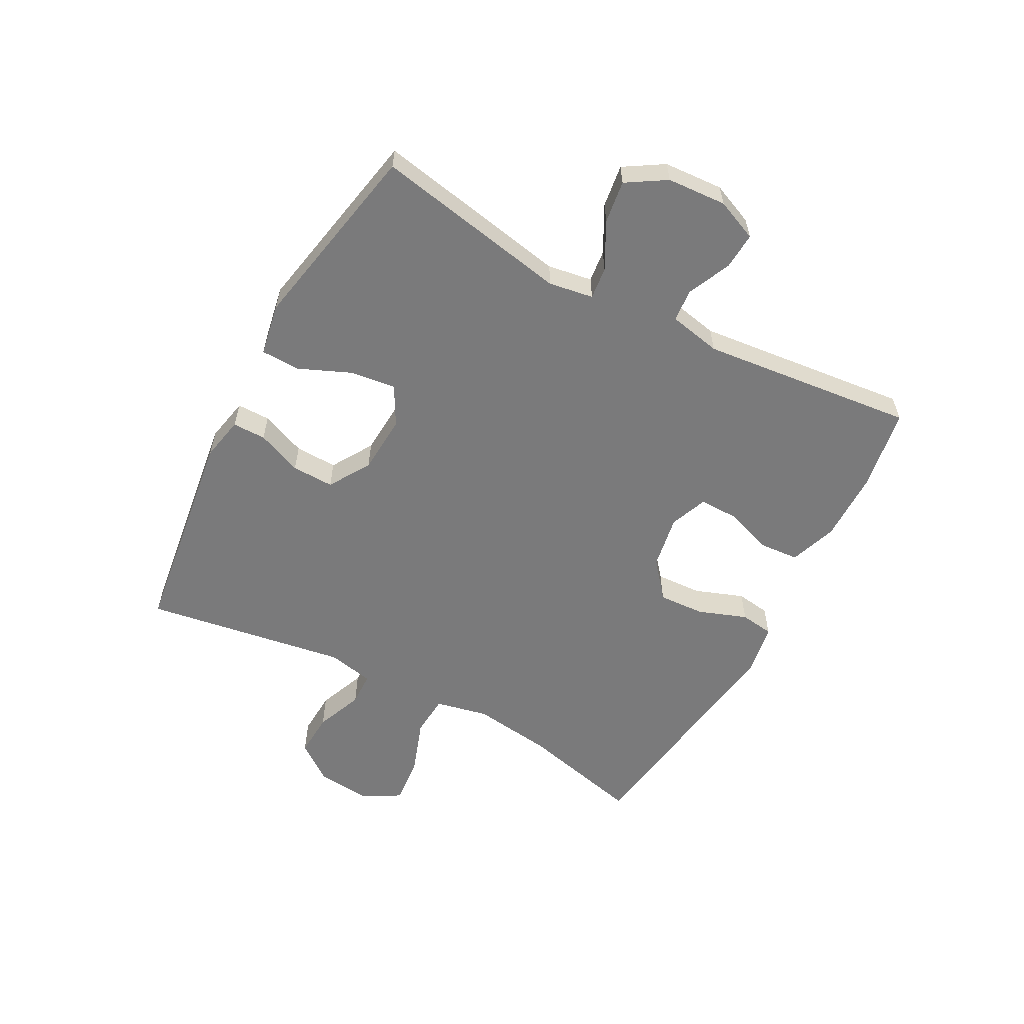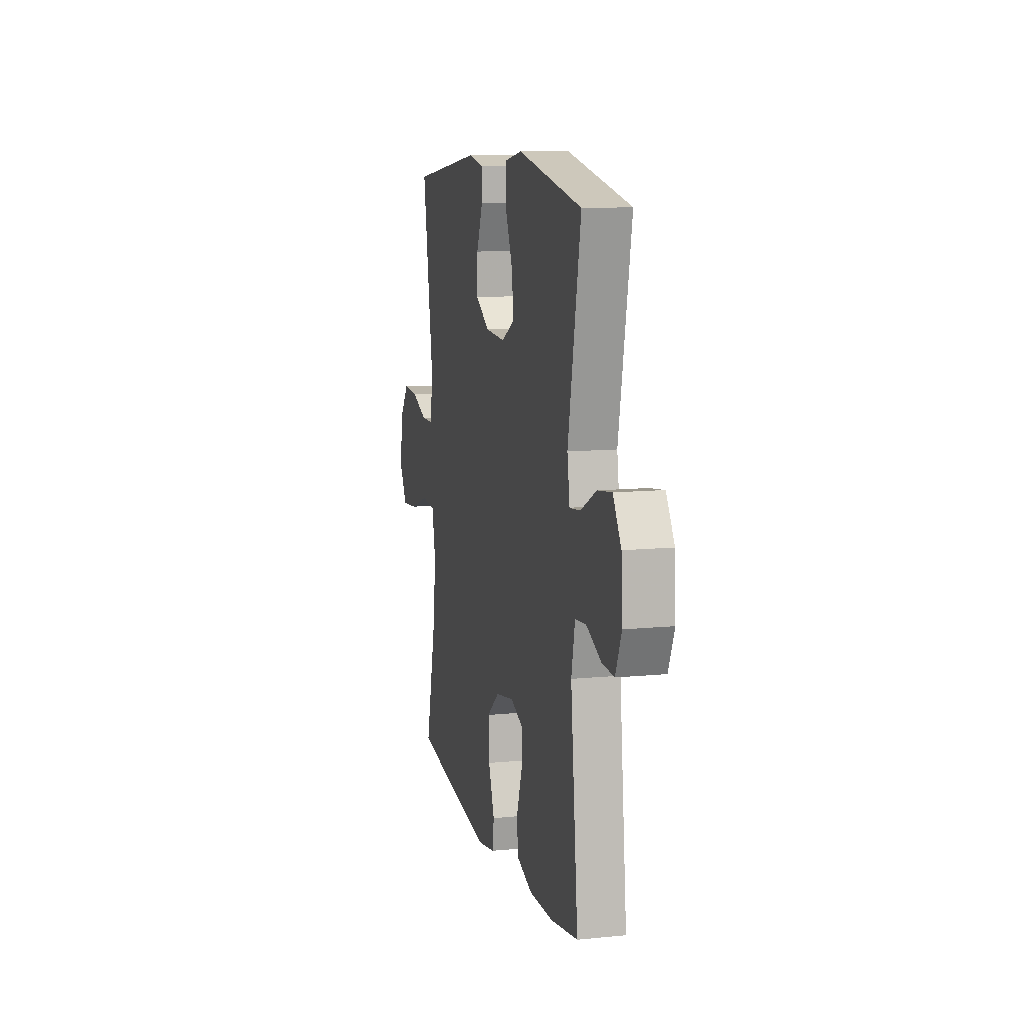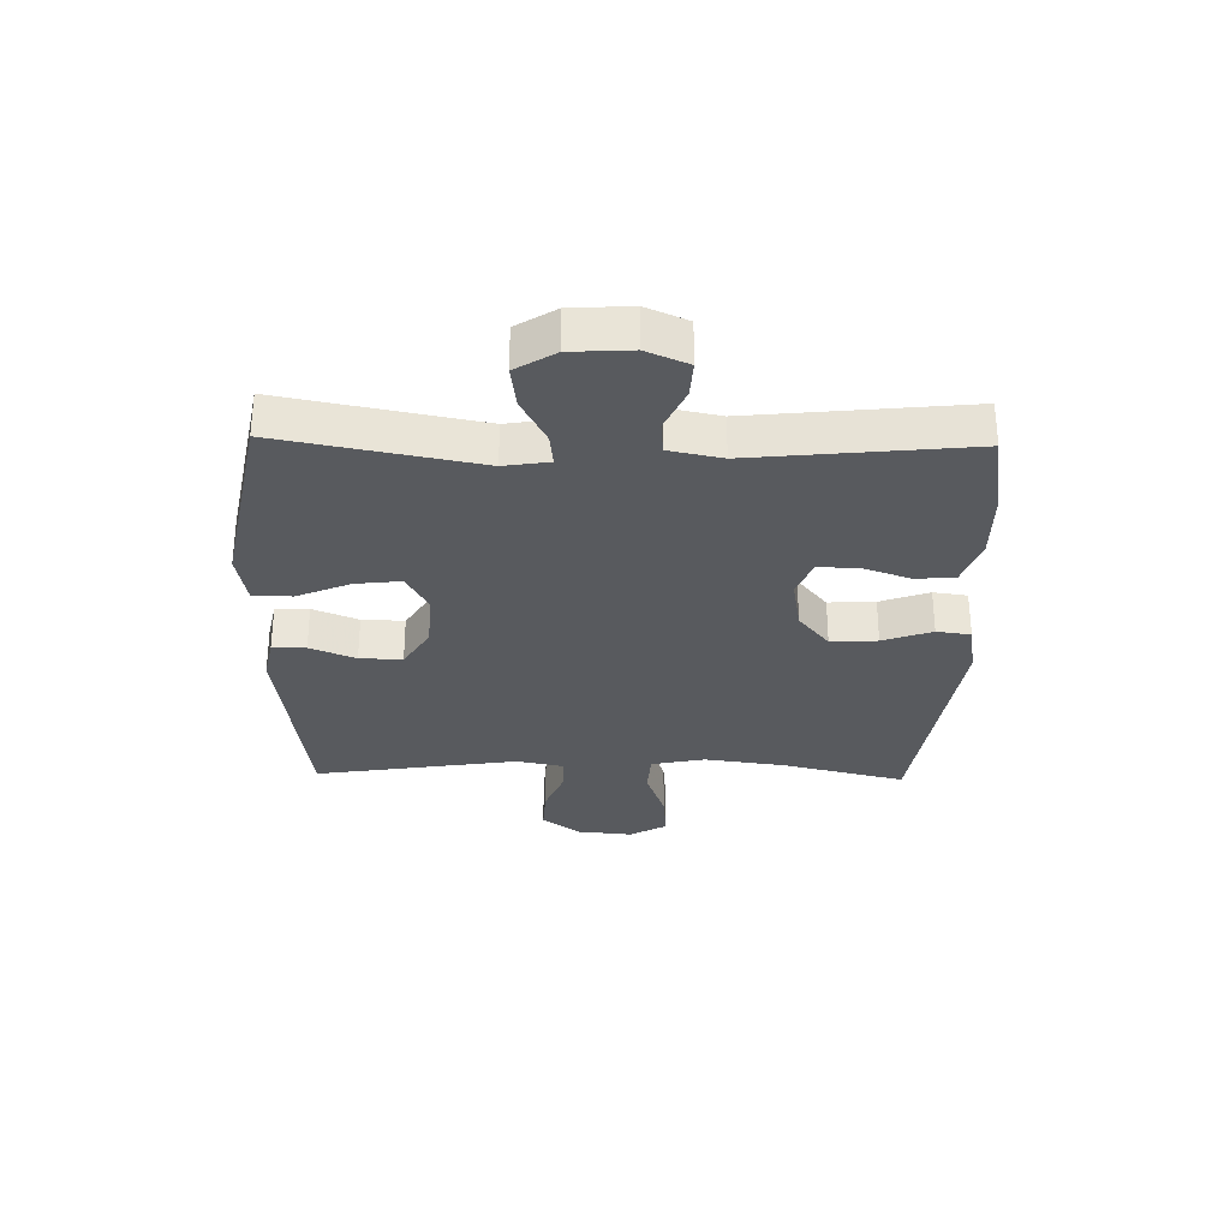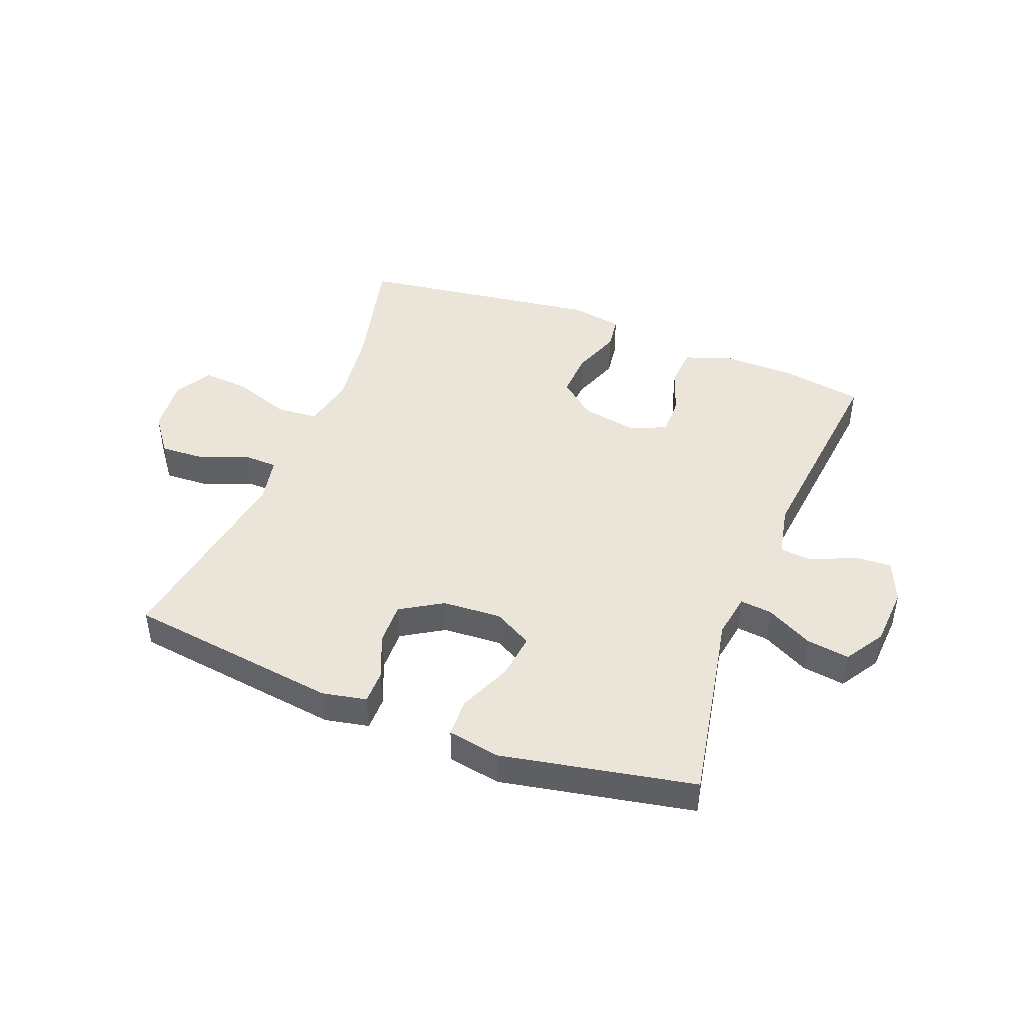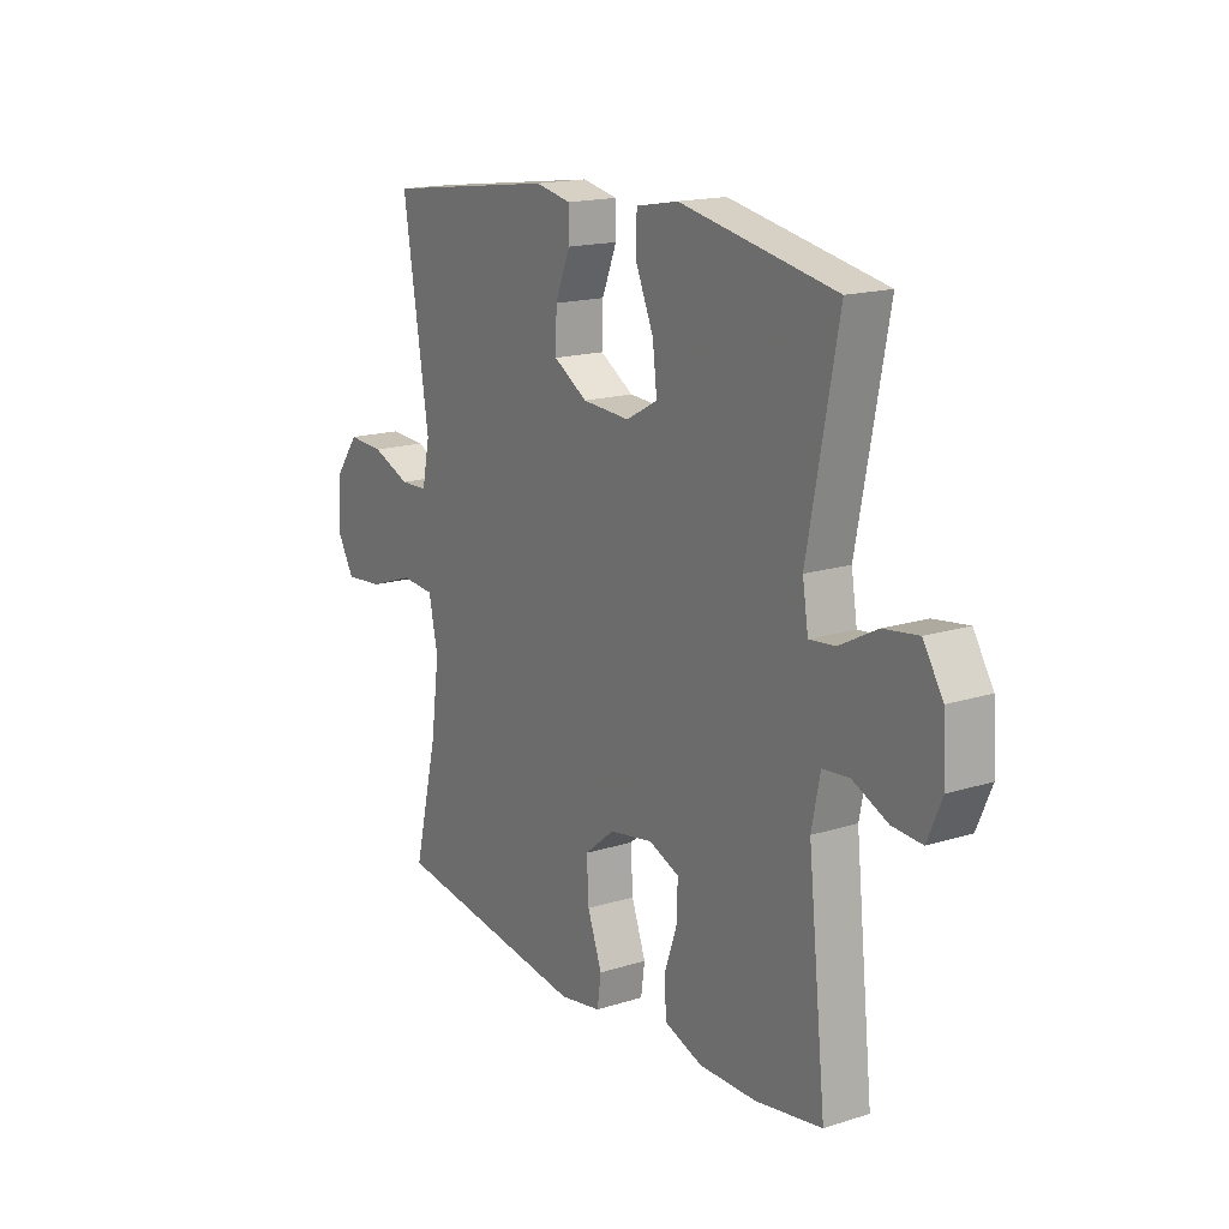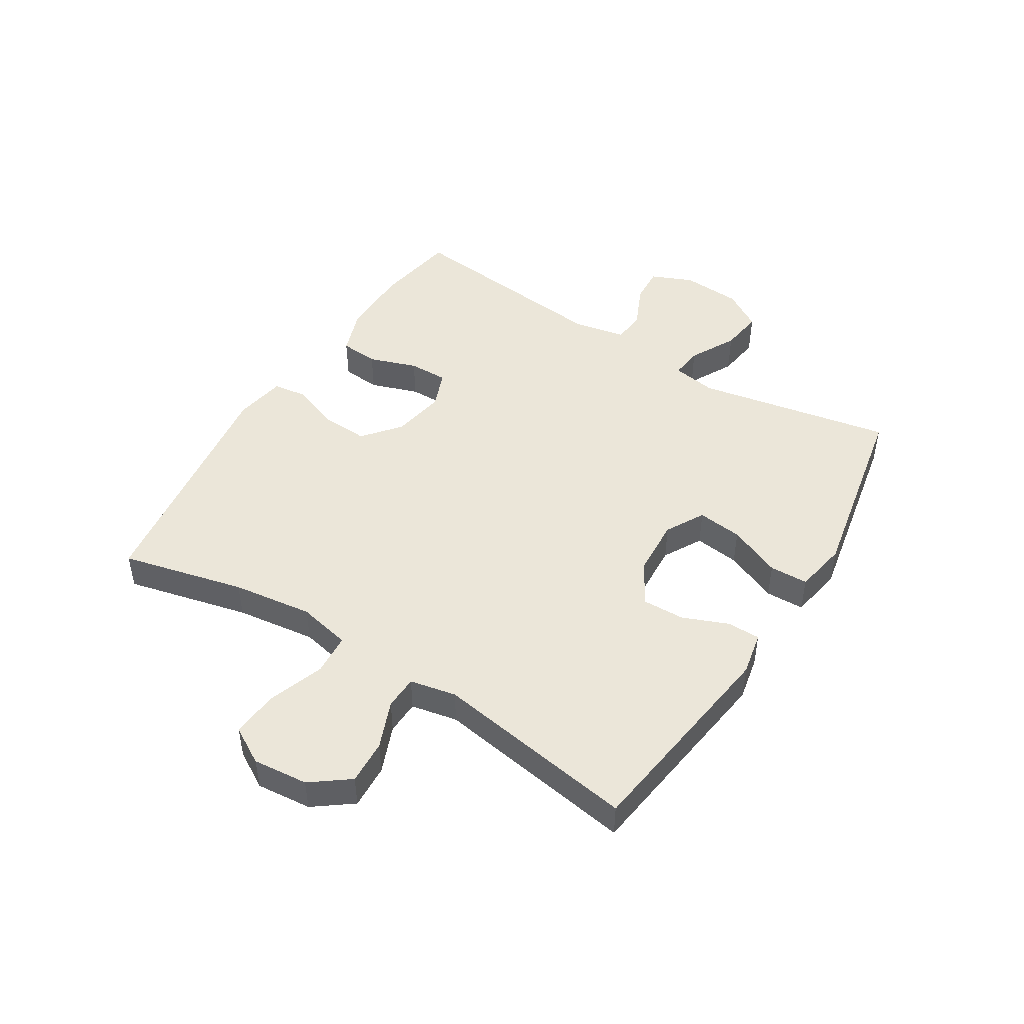
<metadata>
{"format":"obj","ext":"obj","renderer":"f3d","projection":"perspective","resolution":1024,"background":"white","views":[{"elev":-58.1,"azim":61.9,"up":"+Y"},{"elev":10.8,"azim":76.1,"up":"+Z"},{"elev":-30.6,"azim":88.7,"up":"+Y"},{"elev":44.8,"azim":21.3,"up":"+Y"},{"elev":16.7,"azim":57.4,"up":"+Z"},{"elev":47.3,"azim":-58.0,"up":"+Y"}]}
</metadata>
<code>
v -0.5 0.07 0.5
v -0.141 0.07 0.548
v -0.067 0.07 0.533
v -0.067 0.07 0.477
v -0.098 0.07 0.401
v -0.1 0.07 0.33
v -0.03 0.07 0.287
v 0.069 0.07 0.281
v 0.134 0.07 0.317
v 0.125 0.07 0.393
v 0.087 0.07 0.482
v 0.089 0.07 0.547
v 0.177 0.07 0.563
v 0.5 0.07 0.5
v 0.437 0.07 0.171
v 0.449 0.07 0.096
v 0.503 0.07 0.102
v 0.581 0.07 0.143
v 0.653 0.07 0.153
v 0.694 0.07 0.087
v 0.7 0.07 -0.013
v 0.67 0.07 -0.083
v 0.608 0.07 -0.079
v 0.535 0.07 -0.046
v 0.48 0.07 -0.051
v 0.462 0.07 -0.139
v 0.5 0.07 -0.5
v 0.362 0.07 -0.523
v 0.242 0.07 -0.524
v 0.163 0.07 -0.496
v 0.158 0.07 -0.431
v 0.186 0.07 -0.35
v 0.187 0.07 -0.284
v 0.124 0.07 -0.259
v 0.033 0.07 -0.275
v -0.029 0.07 -0.326
v -0.025 0.07 -0.404
v 0.005 0.07 -0.486
v -0.003 0.07 -0.543
v -0.09 0.07 -0.558
v -0.5 0.07 -0.5
v -0.45 0.07 -0.293
v -0.432 0.07 -0.158
v -0.451 0.07 -0.069
v -0.521 0.07 -0.064
v -0.615 0.07 -0.097
v -0.695 0.07 -0.104
v -0.731 0.07 -0.042
v -0.722 0.07 0.051
v -0.674 0.07 0.115
v -0.599 0.07 0.111
v -0.519 0.07 0.079
v -0.462 0.07 0.081
v -0.446 0.07 0.159
v -0.5 0 0.5
v -0.141 0 0.548
v -0.067 0 0.533
v -0.067 0 0.477
v -0.098 0 0.401
v -0.1 0 0.33
v -0.03 0 0.287
v 0.069 0 0.281
v 0.134 0 0.317
v 0.125 0 0.393
v 0.087 0 0.482
v 0.089 0 0.547
v 0.177 0 0.563
v 0.5 0 0.5
v 0.437 0 0.171
v 0.449 0 0.096
v 0.503 0 0.102
v 0.581 0 0.143
v 0.653 0 0.153
v 0.694 0 0.087
v 0.7 0 -0.013
v 0.67 0 -0.083
v 0.608 0 -0.079
v 0.535 0 -0.046
v 0.48 0 -0.051
v 0.462 0 -0.139
v 0.5 0 -0.5
v 0.362 0 -0.523
v 0.242 0 -0.524
v 0.163 0 -0.496
v 0.158 0 -0.431
v 0.186 0 -0.35
v 0.187 0 -0.284
v 0.124 0 -0.259
v 0.033 0 -0.275
v -0.029 0 -0.326
v -0.025 0 -0.404
v 0.005 0 -0.486
v -0.003 0 -0.543
v -0.09 0 -0.558
v -0.5 0 -0.5
v -0.45 0 -0.293
v -0.432 0 -0.158
v -0.451 0 -0.069
v -0.521 0 -0.064
v -0.615 0 -0.097
v -0.695 0 -0.104
v -0.731 0 -0.042
v -0.722 0 0.051
v -0.674 0 0.115
v -0.599 0 0.111
v -0.519 0 0.079
v -0.462 0 0.081
v -0.446 0 0.159
f 49 50 51 52
f 49 52 53
f 48 49 53
f 45 46 47 48
f 44 45 48 53
f 43 44 53 54
f 39 40 41 42
f 37 38 39 42
f 36 37 42 43
f 35 36 43 54
f 29 30 31 32
f 29 32 33
f 26 27 28 29
f 25 26 29 33
f 21 22 23 24
f 21 24 25
f 20 21 25
f 17 18 19 20
f 16 17 20 25
f 12 13 14 15
f 10 11 12 15
f 9 10 15 16
f 8 9 16 25
f 2 3 4 5
f 2 5 6
f 1 2 6
f 34 35 54 1
f 7 8 25 33
f 7 33 34
f 1 6 7 34
f 106 105 104 103
f 107 106 103
f 107 103 102
f 102 101 100 99
f 107 102 99 98
f 108 107 98 97
f 96 95 94 93
f 96 93 92 91
f 97 96 91 90
f 108 97 90 89
f 86 85 84 83
f 87 86 83
f 83 82 81 80
f 87 83 80 79
f 78 77 76 75
f 79 78 75
f 79 75 74
f 74 73 72 71
f 79 74 71 70
f 69 68 67 66
f 69 66 65 64
f 70 69 64 63
f 79 70 63 62
f 59 58 57 56
f 60 59 56
f 60 56 55
f 55 108 89 88
f 87 79 62 61
f 88 87 61
f 88 61 60 55
f 1 55 56 2
f 2 56 57 3
f 3 57 58 4
f 4 58 59 5
f 5 59 60 6
f 6 60 61 7
f 7 61 62 8
f 8 62 63 9
f 9 63 64 10
f 10 64 65 11
f 11 65 66 12
f 12 66 67 13
f 13 67 68 14
f 14 68 69 15
f 15 69 70 16
f 16 70 71 17
f 17 71 72 18
f 18 72 73 19
f 19 73 74 20
f 20 74 75 21
f 21 75 76 22
f 22 76 77 23
f 23 77 78 24
f 24 78 79 25
f 25 79 80 26
f 26 80 81 27
f 27 81 82 28
f 28 82 83 29
f 29 83 84 30
f 30 84 85 31
f 31 85 86 32
f 32 86 87 33
f 33 87 88 34
f 34 88 89 35
f 35 89 90 36
f 36 90 91 37
f 37 91 92 38
f 38 92 93 39
f 39 93 94 40
f 40 94 95 41
f 41 95 96 42
f 42 96 97 43
f 43 97 98 44
f 44 98 99 45
f 45 99 100 46
f 46 100 101 47
f 47 101 102 48
f 48 102 103 49
f 49 103 104 50
f 50 104 105 51
f 51 105 106 52
f 52 106 107 53
f 53 107 108 54
f 54 108 55 1

</code>
